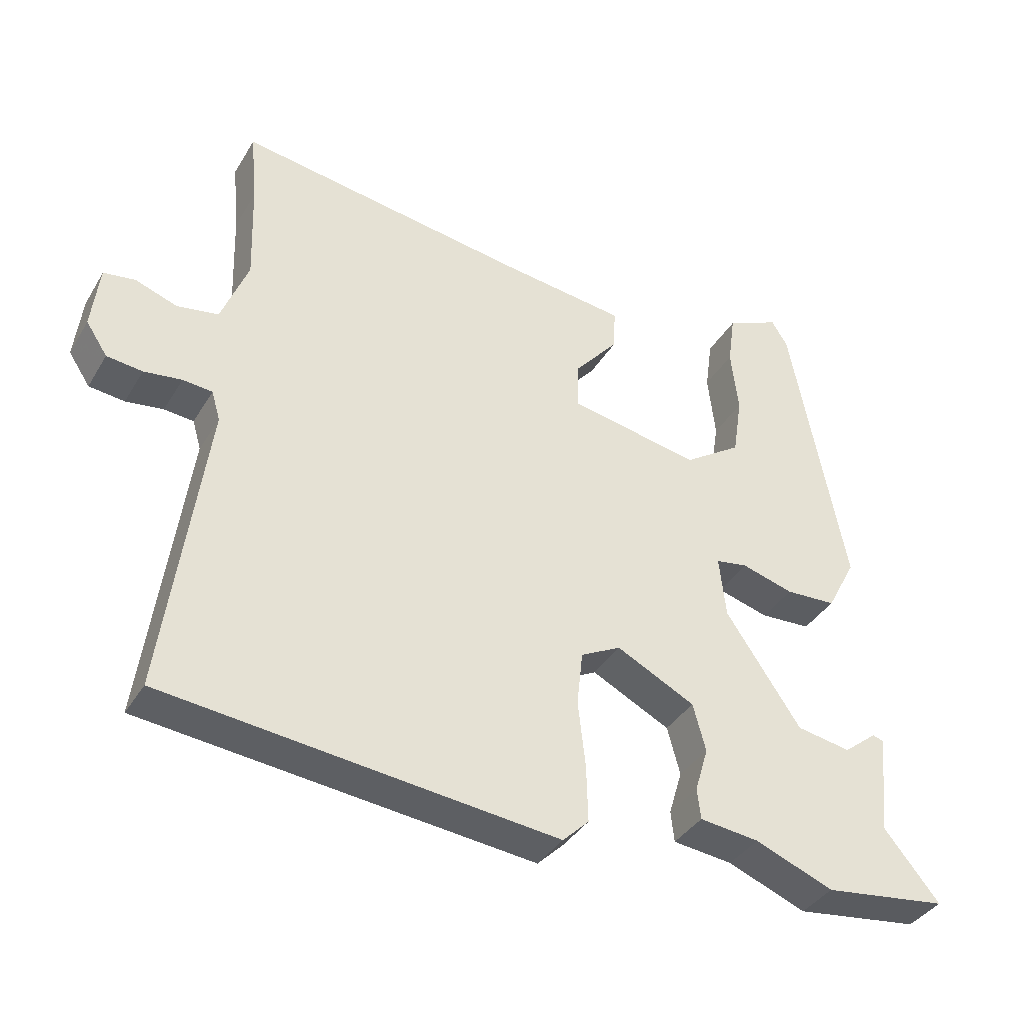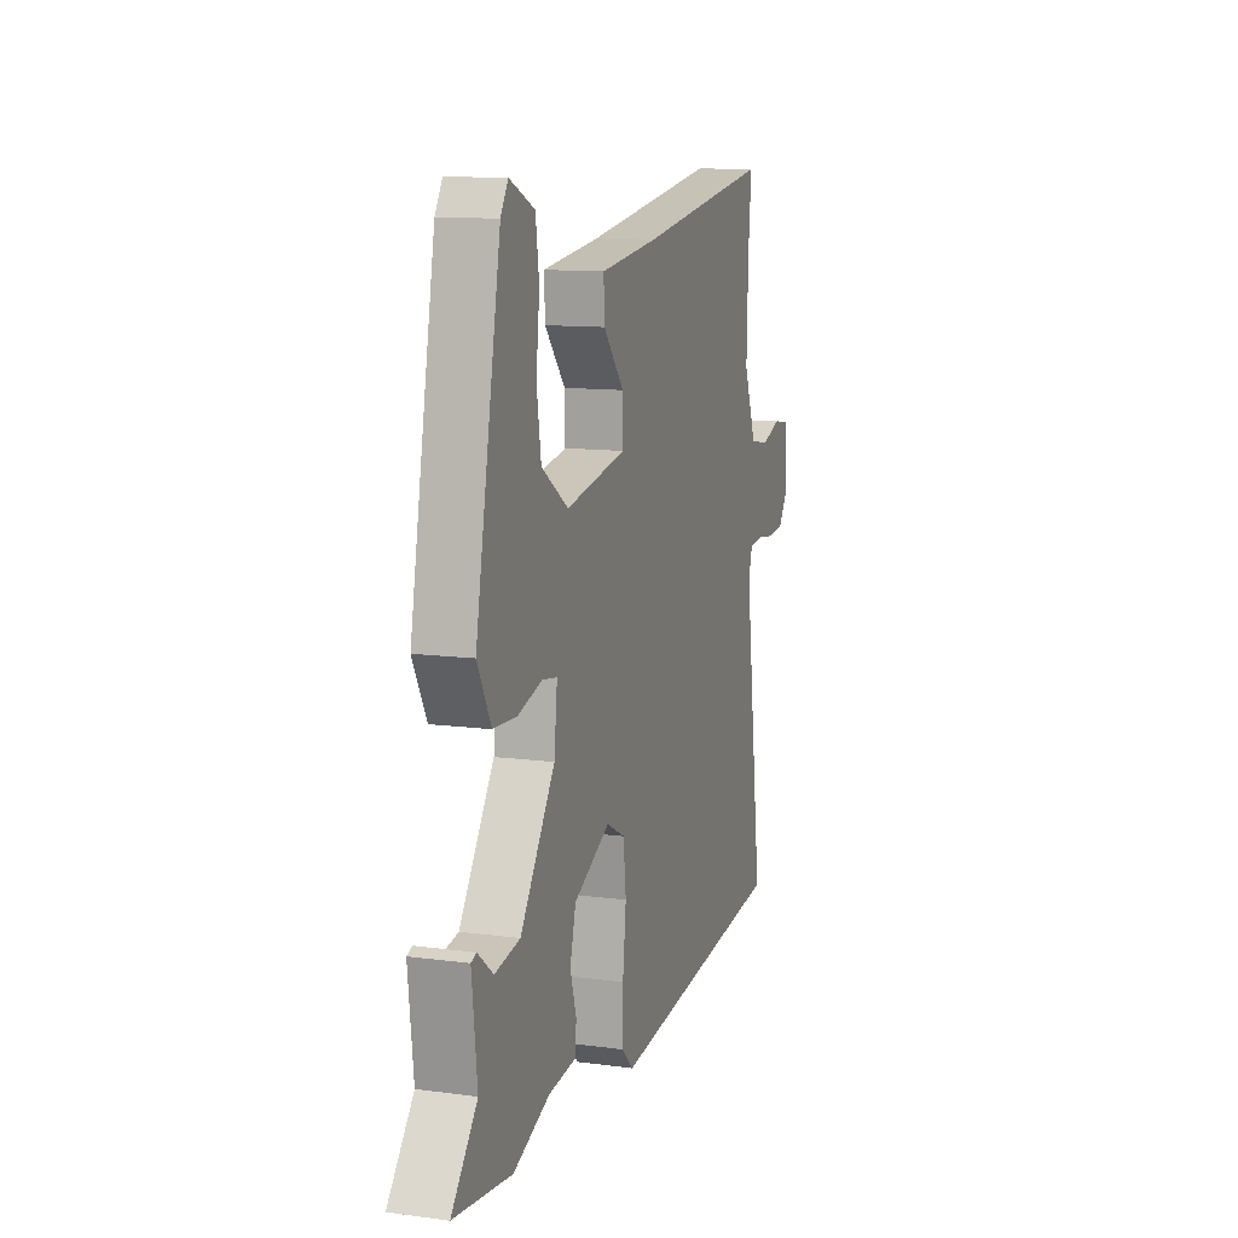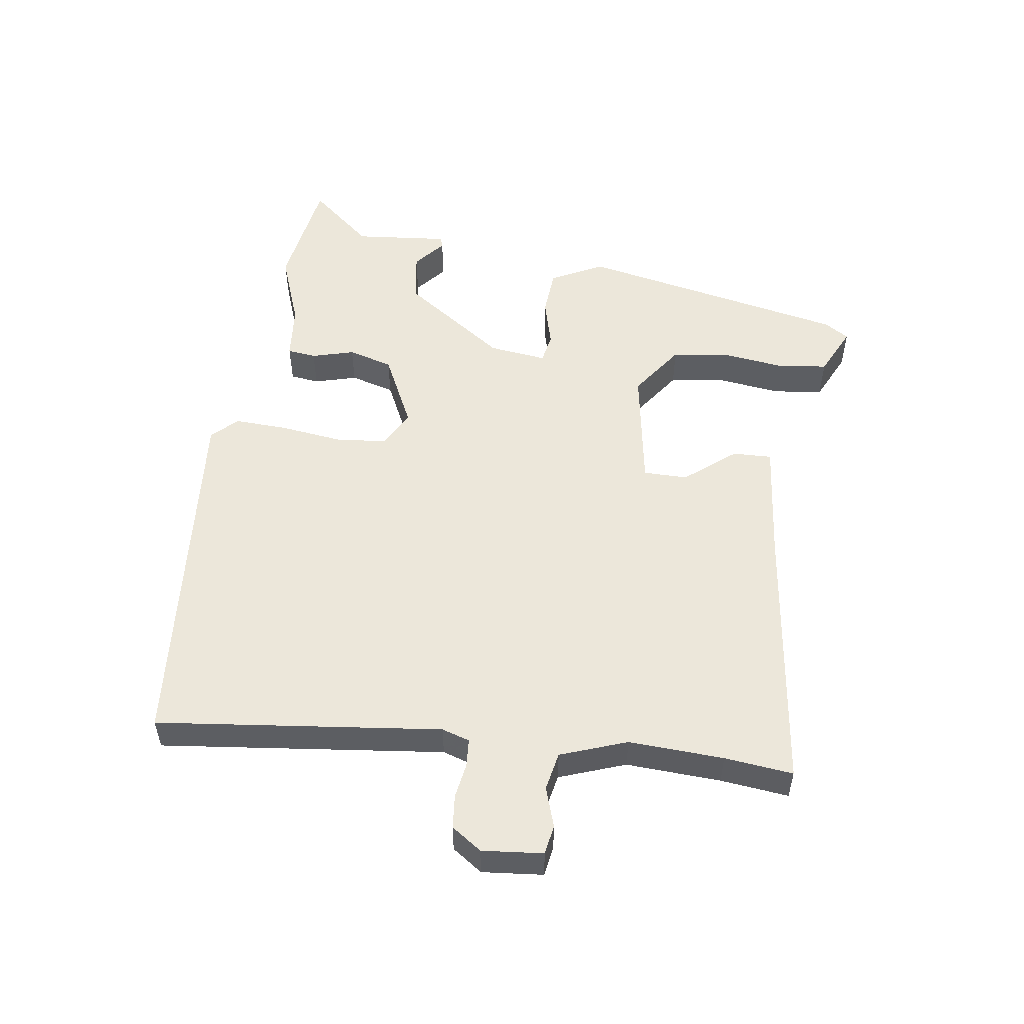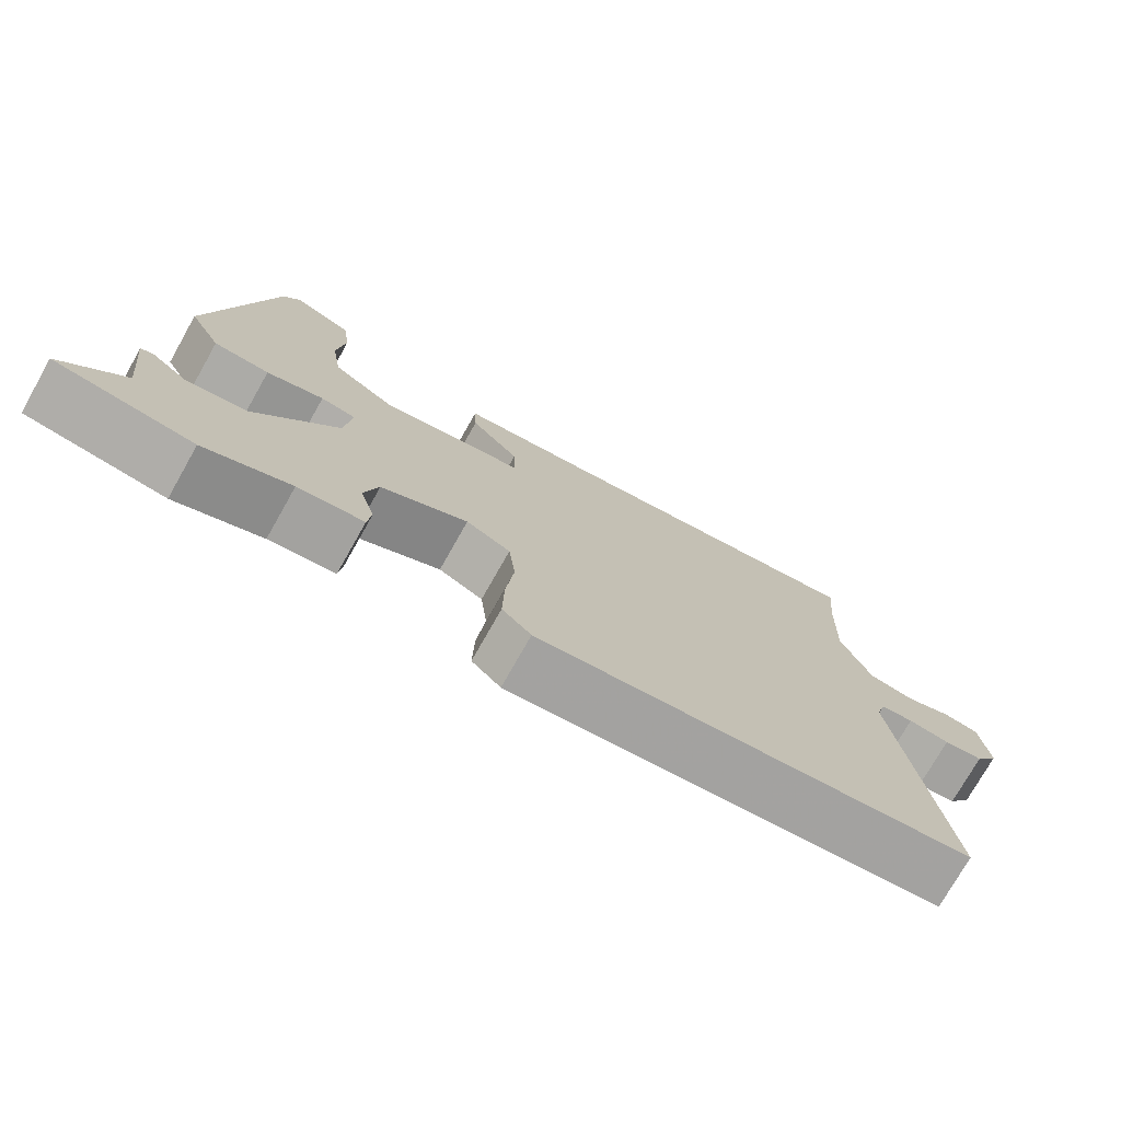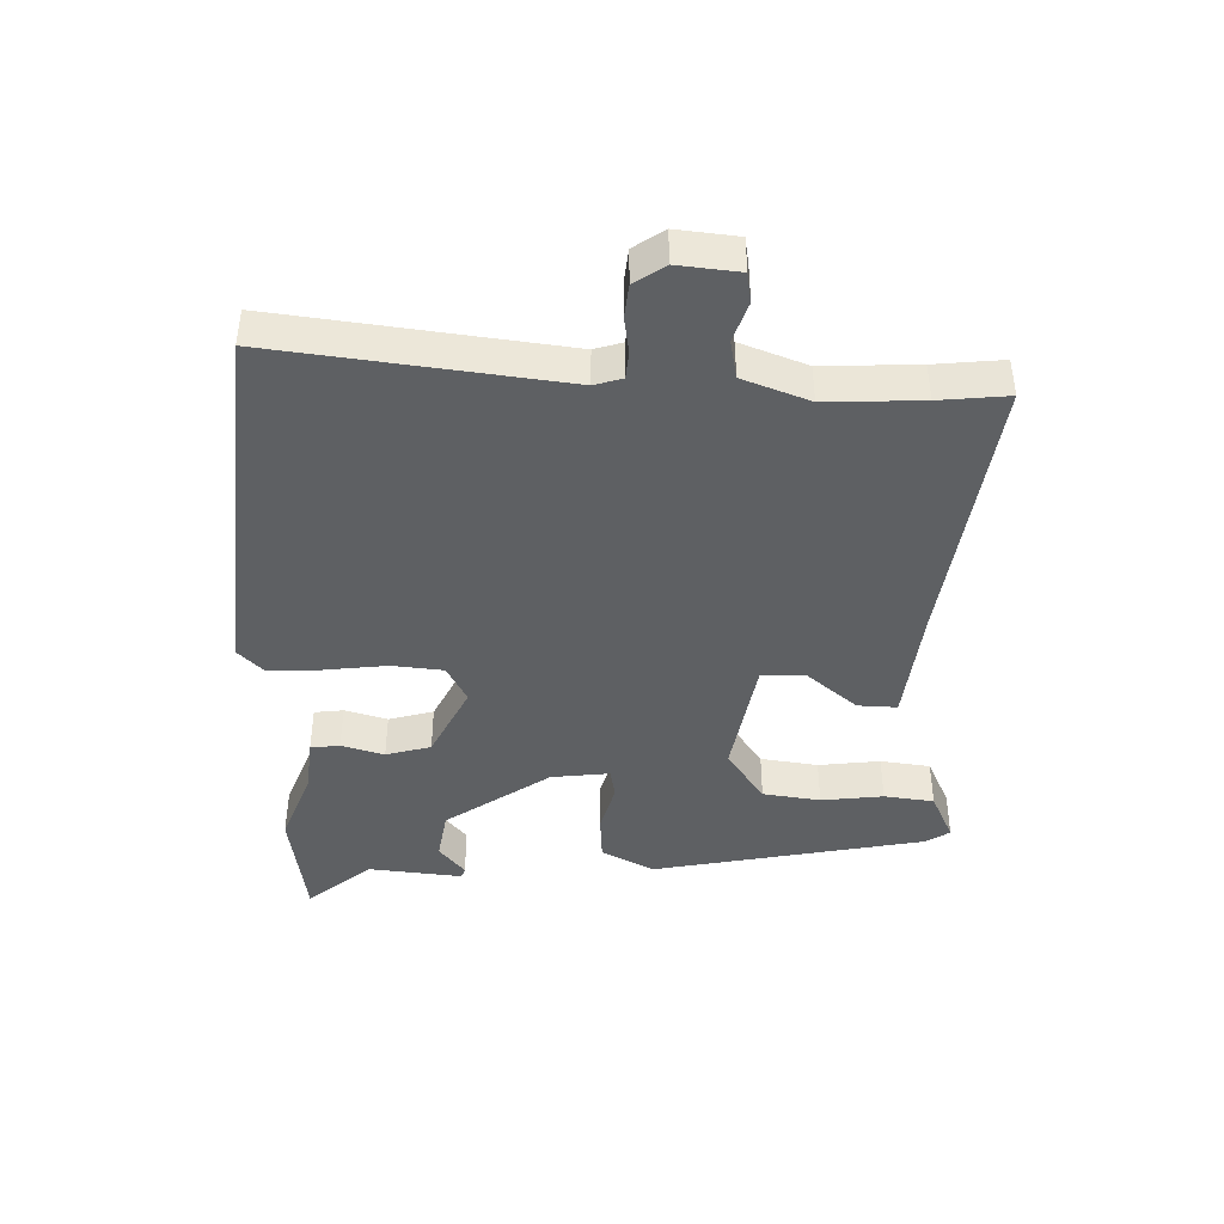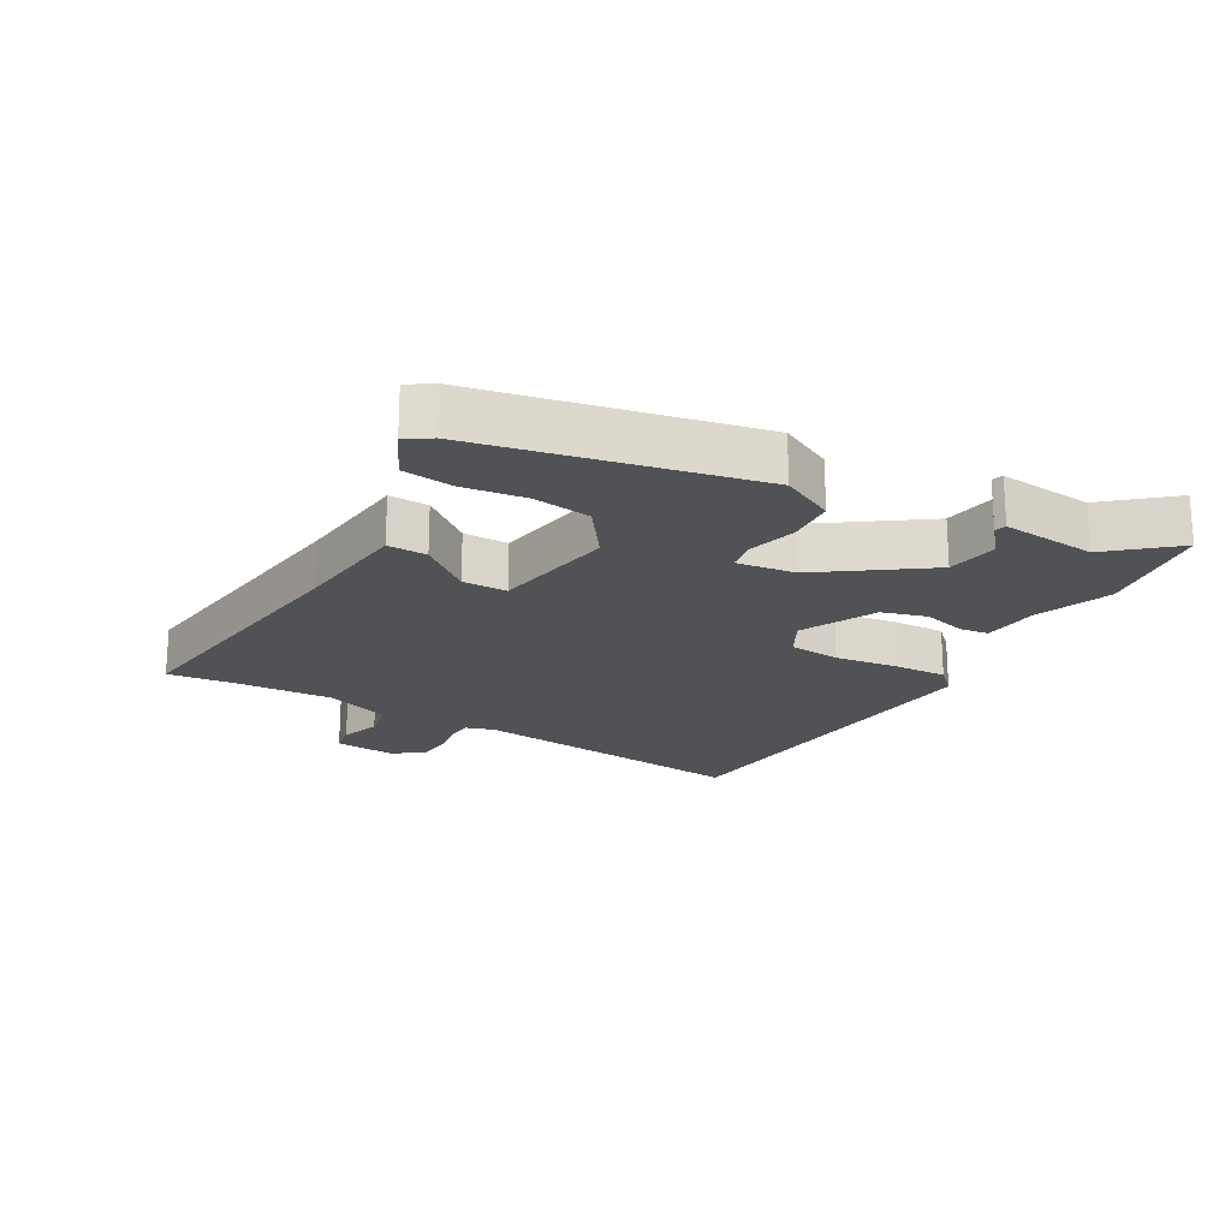
<metadata>
{"format":"obj","ext":"obj","renderer":"f3d","projection":"perspective","resolution":1024,"background":"white","views":[{"elev":-37.8,"azim":-27.8,"up":"+Z"},{"elev":11.7,"azim":107.8,"up":"+Z"},{"elev":52.6,"azim":-80.8,"up":"+Y"},{"elev":-75.2,"azim":150.5,"up":"+Z"},{"elev":-42.6,"azim":-90.9,"up":"+Y"},{"elev":-20.6,"azim":61.3,"up":"+Y"}]}
</metadata>
<code>
v -0.57 0.07 -0.482
v -0.51 0.07 -0.034
v -0.523 0.07 0.01
v -0.567 0.07 0.014
v -0.623 0.07 0.006
v -0.676 0.07 0.012
v -0.708 0.07 0.06
v -0.697 0.07 0.156
v -0.65 0.07 0.163
v -0.587 0.07 0.141
v -0.526 0.07 0.152
v -0.486 0.07 0.256
v -0.491 0.07 0.406
v -0.501 0.07 0.514
v -0.069 0.07 0.451
v 0.121 0.07 0.428
v 0.118 0.07 0.366
v 0.052 0.07 0.288
v 0.051 0.07 0.218
v 0.246 0.07 0.182
v 0.332 0.07 0.24
v 0.346 0.07 0.331
v 0.335 0.07 0.429
v 0.346 0.07 0.508
v 0.426 0.07 0.544
v 0.45 0.07 0.505
v 0.531 0.07 0.076
v 0.487 0.07 -0.007
v 0.411 0.07 -0.011
v 0.333 0.07 0.011
v 0.285 0.07 0.003
v 0.295 0.07 -0.089
v 0.407 0.07 -0.254
v 0.488 0.07 -0.268
v 0.538 0.07 -0.228
v 0.555 0.07 -0.234
v 0.538 0.07 -0.383
v 0.621 0.07 -0.484
v 0.435 0.07 -0.509
v 0.318 0.07 -0.463
v 0.229 0.07 -0.453
v 0.224 0.07 -0.407
v 0.244 0.07 -0.34
v 0.225 0.07 -0.269
v 0.108 0.07 -0.21
v 0.048 0.07 -0.241
v 0.039 0.07 -0.322
v 0.05 0.07 -0.421
v 0.052 0.07 -0.505
v 0.013 0.07 -0.543
v -0.57 0 -0.482
v -0.51 0 -0.034
v -0.523 0 0.01
v -0.567 0 0.014
v -0.623 0 0.006
v -0.676 0 0.012
v -0.708 0 0.06
v -0.697 0 0.156
v -0.65 0 0.163
v -0.587 0 0.141
v -0.526 0 0.152
v -0.486 0 0.256
v -0.491 0 0.406
v -0.501 0 0.514
v -0.069 0 0.451
v 0.121 0 0.428
v 0.118 0 0.366
v 0.052 0 0.288
v 0.051 0 0.218
v 0.246 0 0.182
v 0.332 0 0.24
v 0.346 0 0.331
v 0.335 0 0.429
v 0.346 0 0.508
v 0.426 0 0.544
v 0.45 0 0.505
v 0.531 0 0.076
v 0.487 0 -0.007
v 0.411 0 -0.011
v 0.333 0 0.011
v 0.285 0 0.003
v 0.295 0 -0.089
v 0.407 0 -0.254
v 0.488 0 -0.268
v 0.538 0 -0.228
v 0.555 0 -0.234
v 0.538 0 -0.383
v 0.621 0 -0.484
v 0.435 0 -0.509
v 0.318 0 -0.463
v 0.229 0 -0.453
v 0.224 0 -0.407
v 0.244 0 -0.34
v 0.225 0 -0.269
v 0.108 0 -0.21
v 0.048 0 -0.241
v 0.039 0 -0.322
v 0.05 0 -0.421
v 0.052 0 -0.505
v 0.013 0 -0.543
f 50 1 2
f 49 50 2
f 48 49 2
f 47 48 2
f 46 47 2 3
f 45 46 3
f 40 41 42 43
f 40 43 44
f 39 40 44
f 38 39 44
f 37 38 44
f 34 35 36 37
f 37 44 45
f 34 37 45
f 33 34 45
f 28 29 30
f 27 28 30
f 26 27 30
f 25 26 30
f 25 30 31
f 22 23 24 25
f 21 22 25
f 21 25 31
f 20 21 31
f 19 20 31 32
f 15 16 17 18
f 15 18 19
f 14 15 19
f 13 14 19
f 32 33 45
f 19 32 45
f 13 19 45
f 12 13 45
f 8 9 10
f 7 8 10
f 6 7 10
f 5 6 10
f 4 5 10
f 3 4 10 11
f 3 11 12 45
f 52 51 100
f 52 100 99
f 52 99 98
f 52 98 97
f 53 52 97 96
f 53 96 95
f 93 92 91 90
f 94 93 90
f 94 90 89
f 94 89 88
f 94 88 87
f 87 86 85 84
f 95 94 87
f 95 87 84
f 95 84 83
f 80 79 78
f 80 78 77
f 80 77 76
f 80 76 75
f 81 80 75
f 75 74 73 72
f 75 72 71
f 81 75 71
f 81 71 70
f 82 81 70 69
f 68 67 66 65
f 69 68 65
f 69 65 64
f 69 64 63
f 95 83 82
f 95 82 69
f 95 69 63
f 95 63 62
f 60 59 58
f 60 58 57
f 60 57 56
f 60 56 55
f 60 55 54
f 61 60 54 53
f 95 62 61 53
f 1 51 52 2
f 2 52 53 3
f 3 53 54 4
f 4 54 55 5
f 5 55 56 6
f 6 56 57 7
f 7 57 58 8
f 8 58 59 9
f 9 59 60 10
f 10 60 61 11
f 11 61 62 12
f 12 62 63 13
f 13 63 64 14
f 14 64 65 15
f 15 65 66 16
f 16 66 67 17
f 17 67 68 18
f 18 68 69 19
f 19 69 70 20
f 20 70 71 21
f 21 71 72 22
f 22 72 73 23
f 23 73 74 24
f 24 74 75 25
f 25 75 76 26
f 26 76 77 27
f 27 77 78 28
f 28 78 79 29
f 29 79 80 30
f 30 80 81 31
f 31 81 82 32
f 32 82 83 33
f 33 83 84 34
f 34 84 85 35
f 35 85 86 36
f 36 86 87 37
f 37 87 88 38
f 38 88 89 39
f 39 89 90 40
f 40 90 91 41
f 41 91 92 42
f 42 92 93 43
f 43 93 94 44
f 44 94 95 45
f 45 95 96 46
f 46 96 97 47
f 47 97 98 48
f 48 98 99 49
f 49 99 100 50
f 50 100 51 1

</code>
